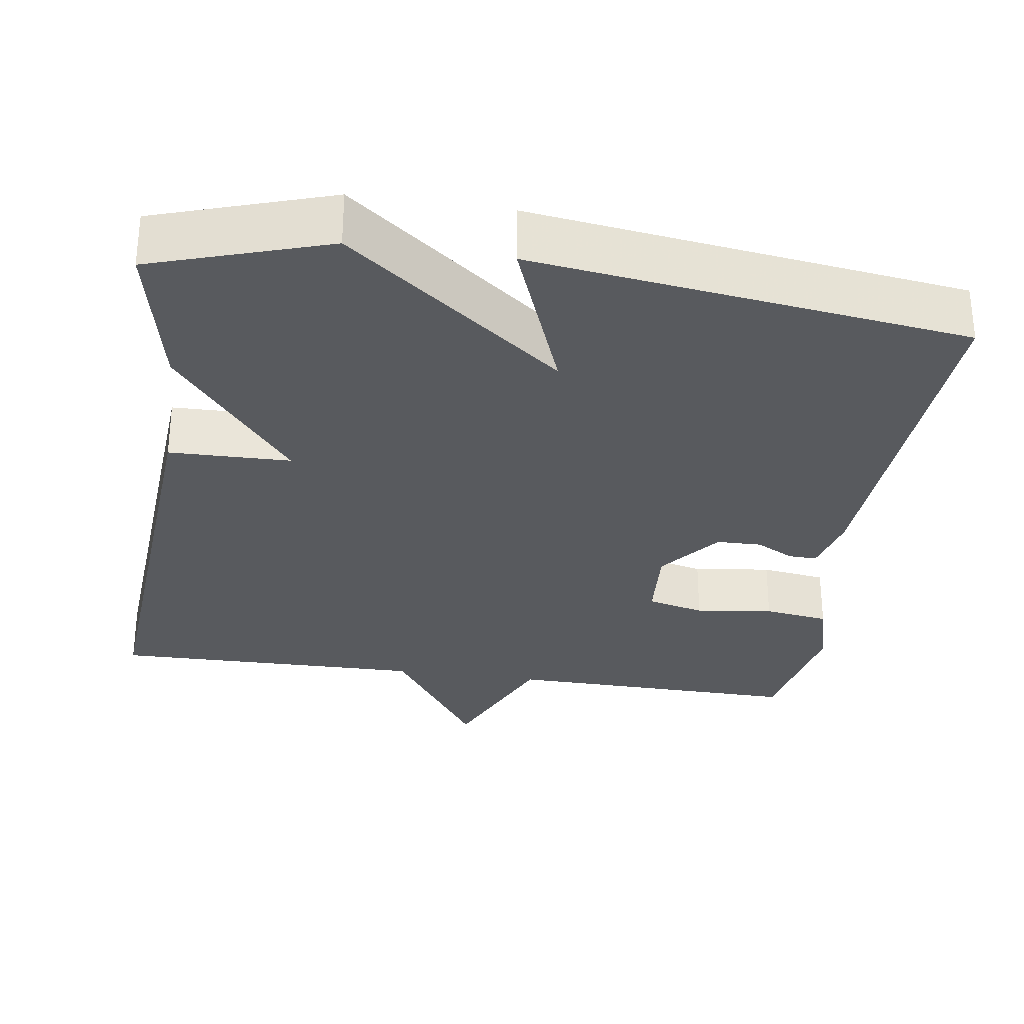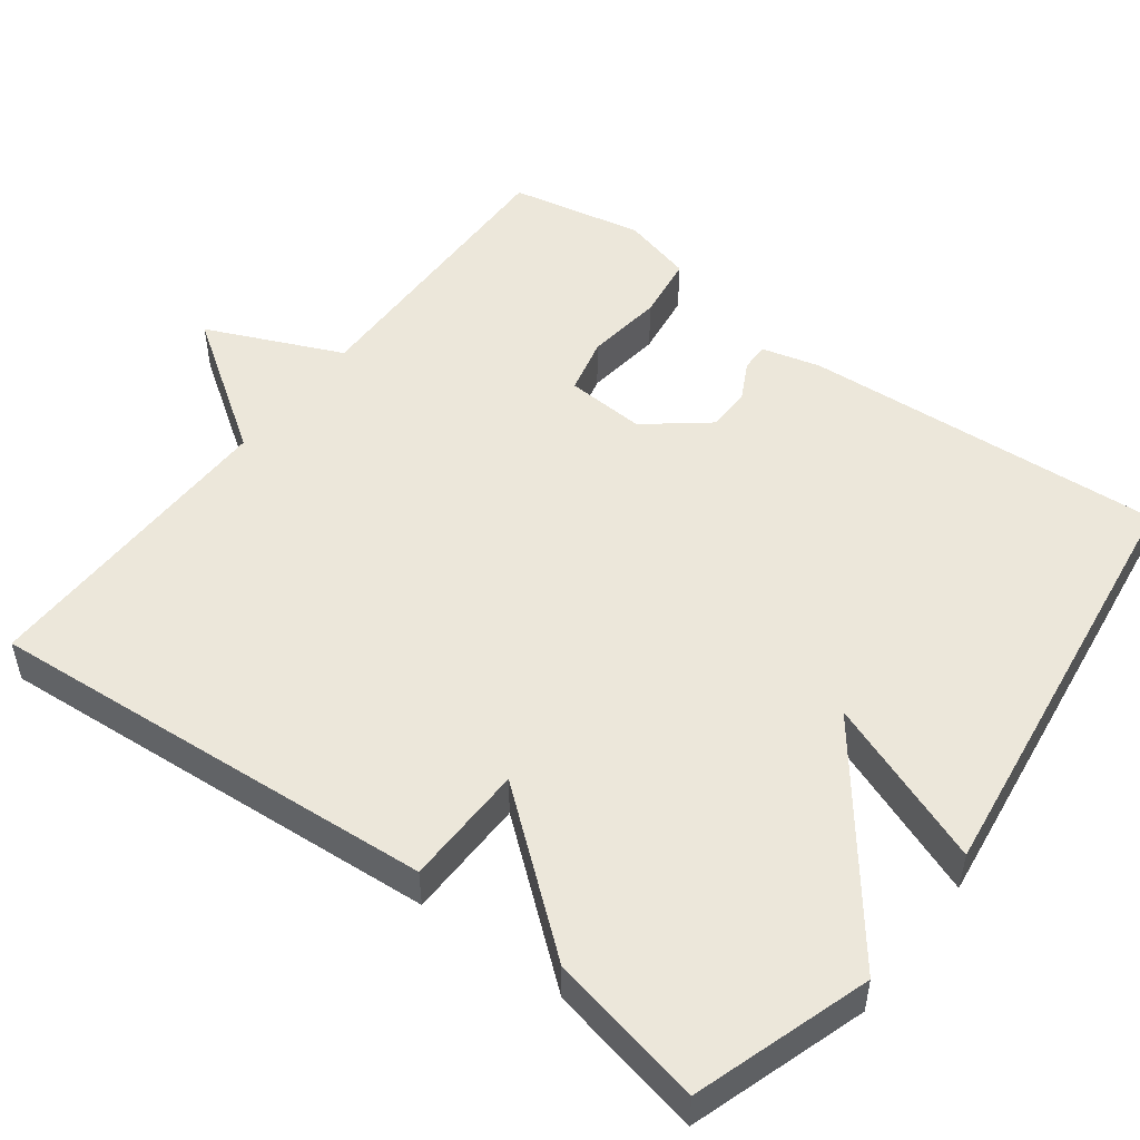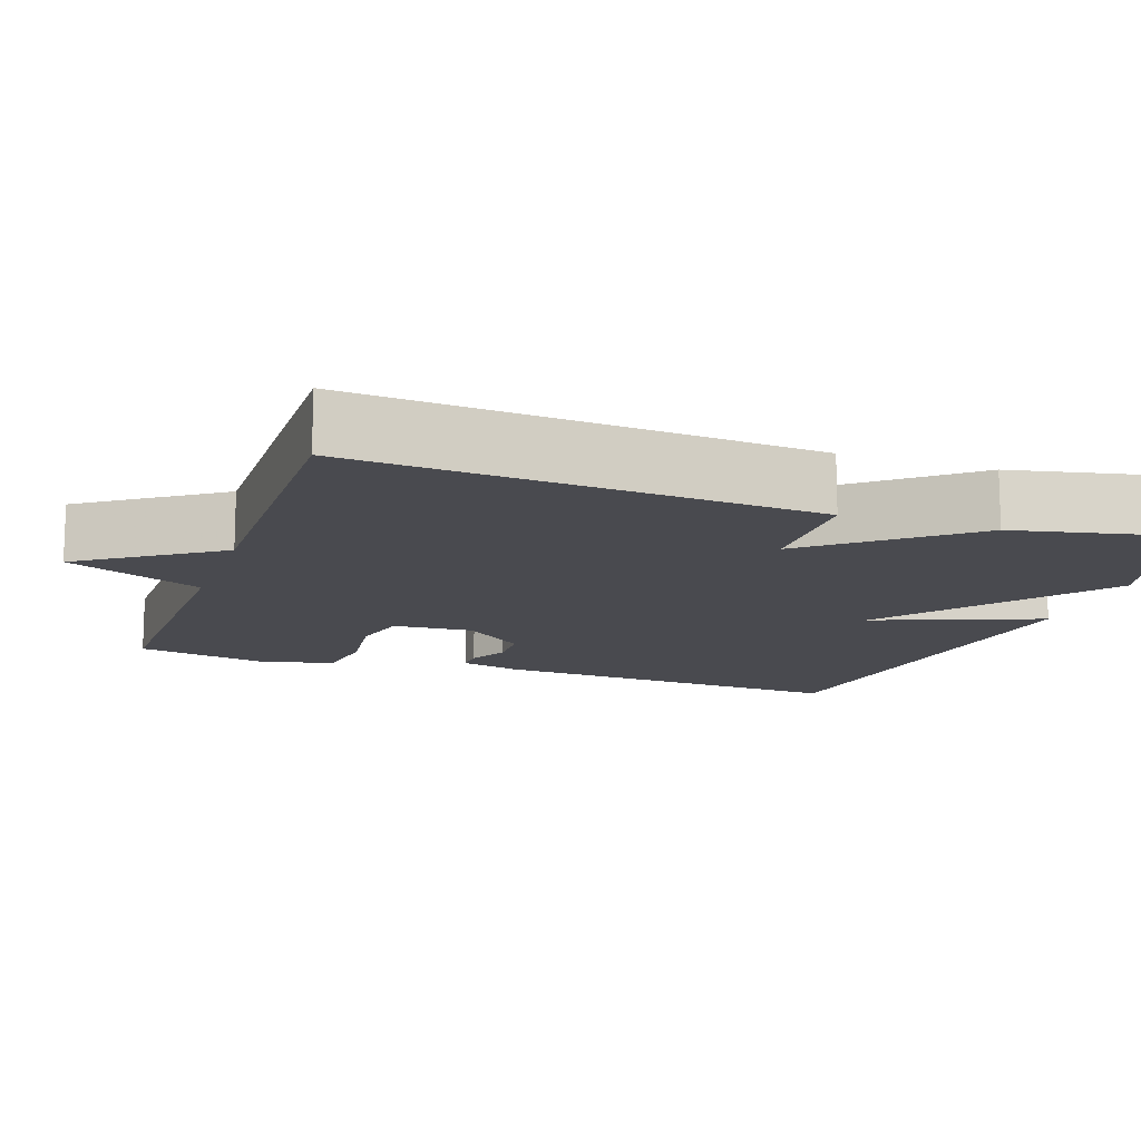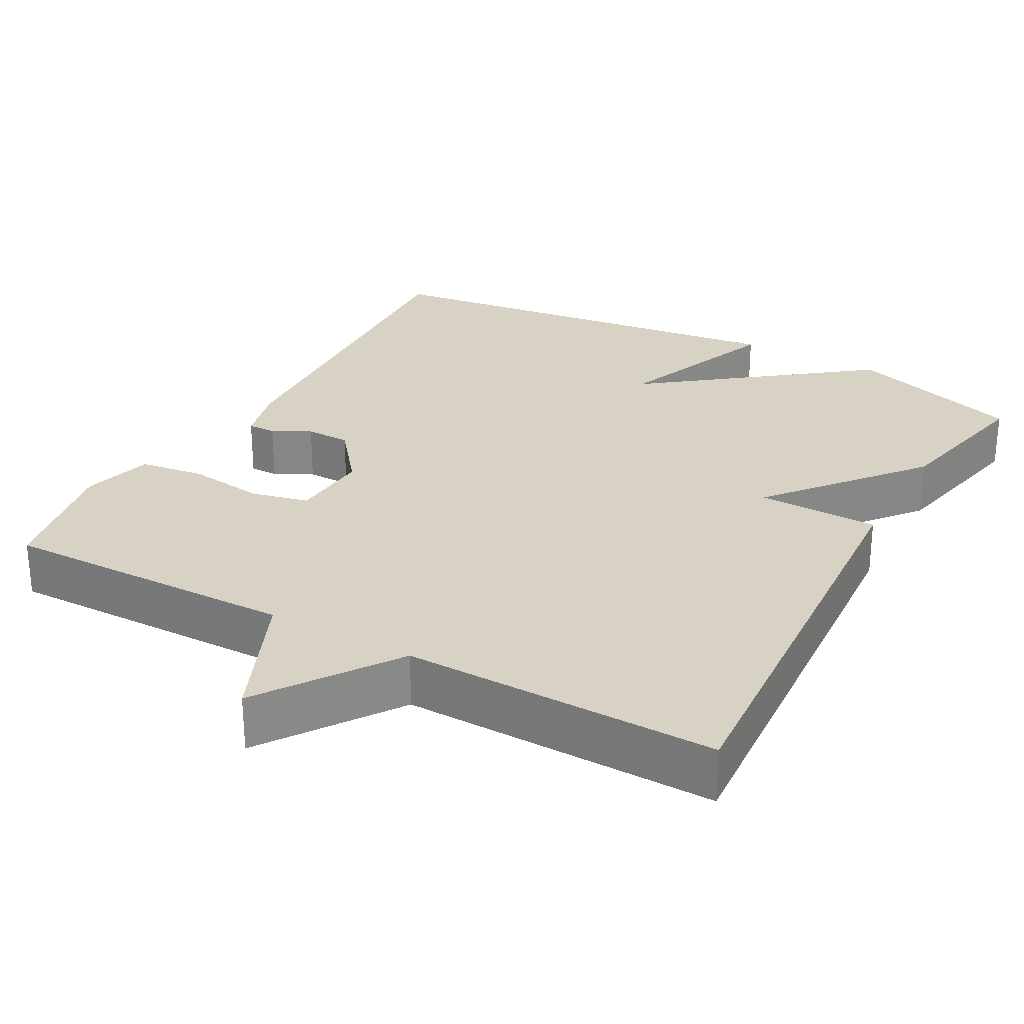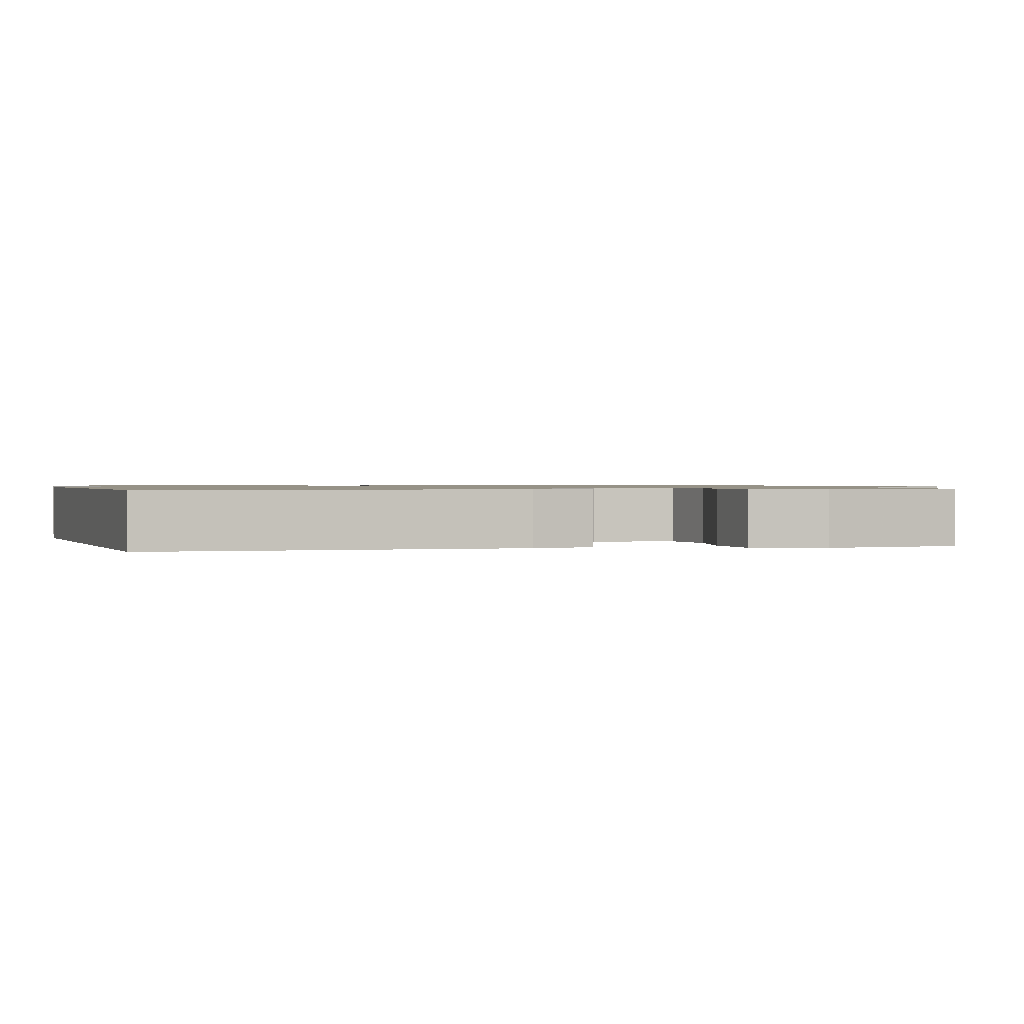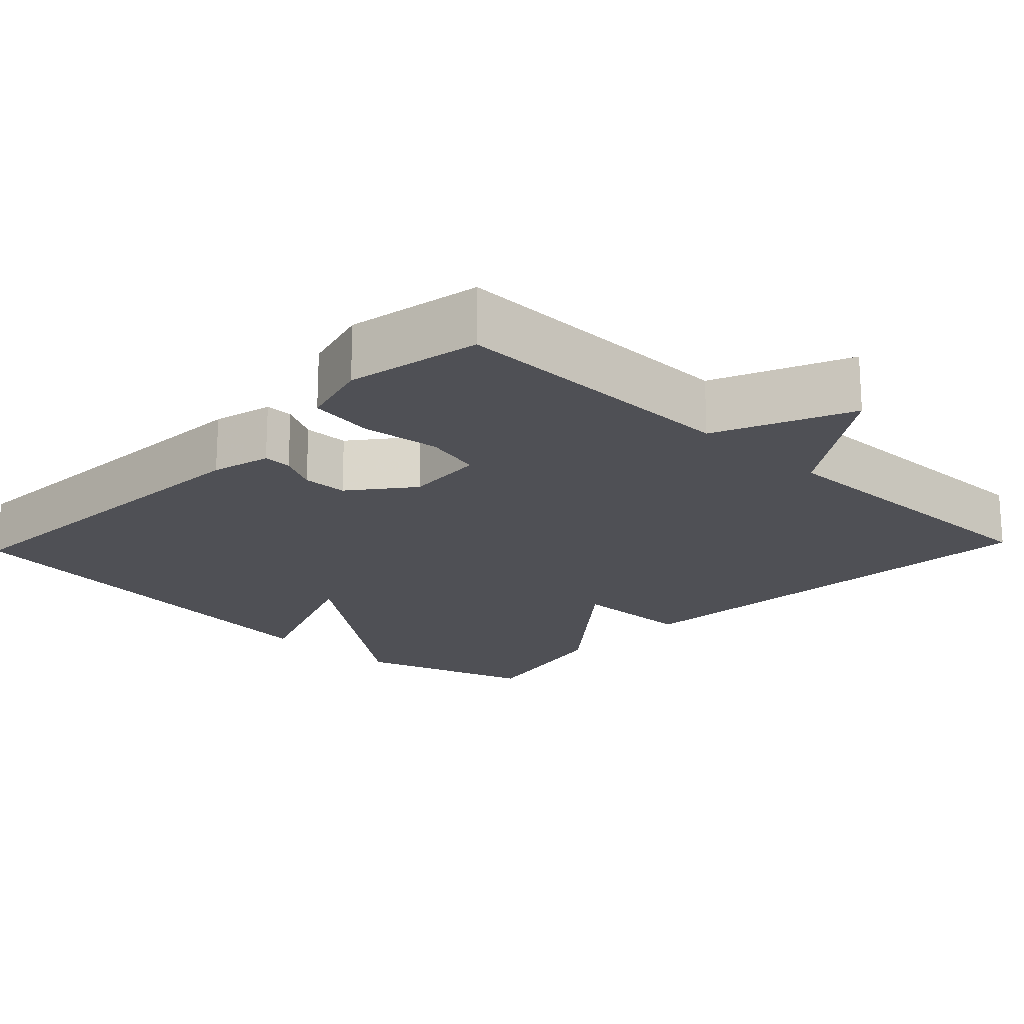
<metadata>
{"format":"obj","ext":"obj","renderer":"f3d","projection":"perspective","resolution":1024,"background":"white","views":[{"elev":-30.5,"azim":171.6,"up":"+Y"},{"elev":50.7,"azim":126.9,"up":"+Y"},{"elev":-13.6,"azim":71.0,"up":"+Y"},{"elev":27.7,"azim":29.0,"up":"+Y"},{"elev":1.0,"azim":-102.1,"up":"+Y"},{"elev":-19.4,"azim":-43.5,"up":"+Y"}]}
</metadata>
<code>
v -0.5 0.07 -0.5
v -0.471 0.07 -0.023
v -0.451 0.07 0.055
v -0.414 0.07 0.054
v -0.364 0.07 0.028
v -0.305 0.07 0.029
v -0.241 0.07 0.109
v -0.248 0.07 0.214
v -0.323 0.07 0.232
v -0.425 0.07 0.219
v -0.51 0.07 0.231
v -0.535 0.07 0.324
v -0.5 0.07 0.5
v -0.112 0.07 0.494
v -0.034 0.07 0.672
v 0.088 0.07 0.494
v 0.5 0.07 0.5
v 0.457 0.07 -0.096
v 0.297 0.07 -0.099
v 0.457 0.07 -0.296
v 0.5 0.07 -0.5
v 0.269 0.07 -0.575
v -0.015 0.07 -0.356
v 0.069 0.07 -0.575
v -0.5 0 -0.5
v -0.471 0 -0.023
v -0.451 0 0.055
v -0.414 0 0.054
v -0.364 0 0.028
v -0.305 0 0.029
v -0.241 0 0.109
v -0.248 0 0.214
v -0.323 0 0.232
v -0.425 0 0.219
v -0.51 0 0.231
v -0.535 0 0.324
v -0.5 0 0.5
v -0.112 0 0.494
v -0.034 0 0.672
v 0.088 0 0.494
v 0.5 0 0.5
v 0.457 0 -0.096
v 0.297 0 -0.099
v 0.457 0 -0.296
v 0.5 0 -0.5
v 0.269 0 -0.575
v -0.015 0 -0.356
v 0.069 0 -0.575
f 3 4 5
f 2 3 5
f 1 2 5
f 24 1 5
f 23 24 5
f 23 5 6
f 22 23 6
f 21 22 6
f 20 21 6
f 19 20 6
f 19 6 7
f 18 19 7
f 17 18 7
f 16 17 7
f 14 15 16 7
f 12 13 14
f 11 12 14
f 10 11 14
f 9 10 14
f 8 9 14
f 7 8 14
f 29 28 27
f 29 27 26
f 29 26 25
f 29 25 48
f 29 48 47
f 30 29 47
f 30 47 46
f 30 46 45
f 30 45 44
f 30 44 43
f 31 30 43
f 31 43 42
f 31 42 41
f 31 41 40
f 31 40 39 38
f 38 37 36
f 38 36 35
f 38 35 34
f 38 34 33
f 38 33 32
f 38 32 31
f 1 25 26 2
f 2 26 27 3
f 3 27 28 4
f 4 28 29 5
f 5 29 30 6
f 6 30 31 7
f 7 31 32 8
f 8 32 33 9
f 9 33 34 10
f 10 34 35 11
f 11 35 36 12
f 12 36 37 13
f 13 37 38 14
f 14 38 39 15
f 15 39 40 16
f 16 40 41 17
f 17 41 42 18
f 18 42 43 19
f 19 43 44 20
f 20 44 45 21
f 21 45 46 22
f 22 46 47 23
f 23 47 48 24
f 24 48 25 1

</code>
